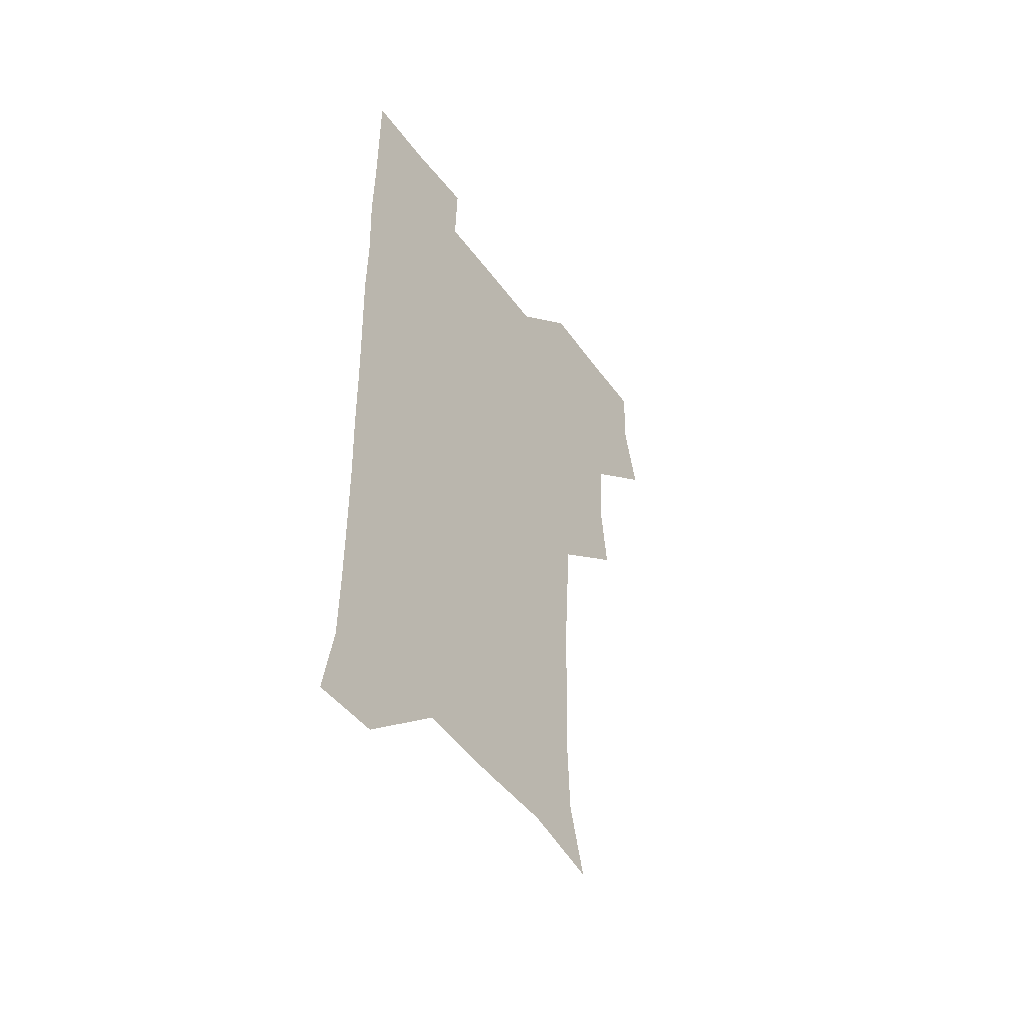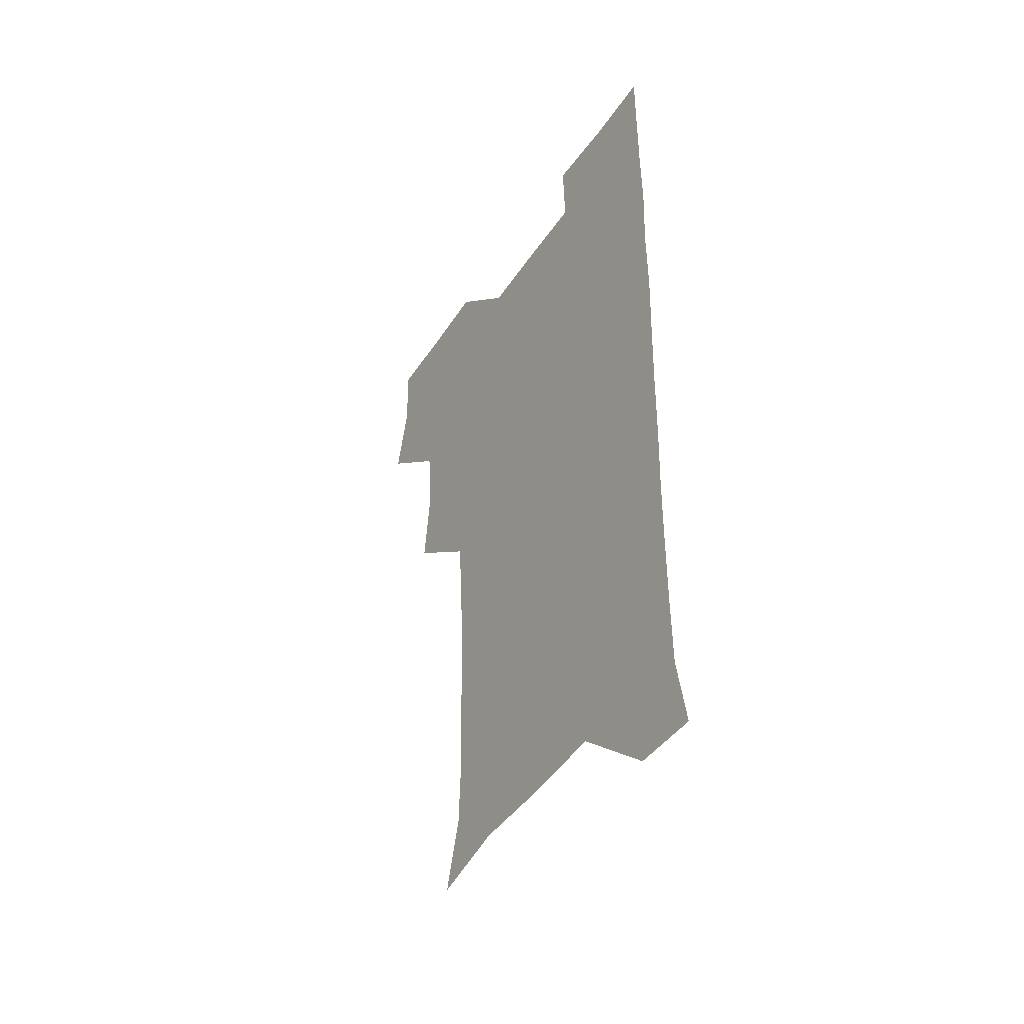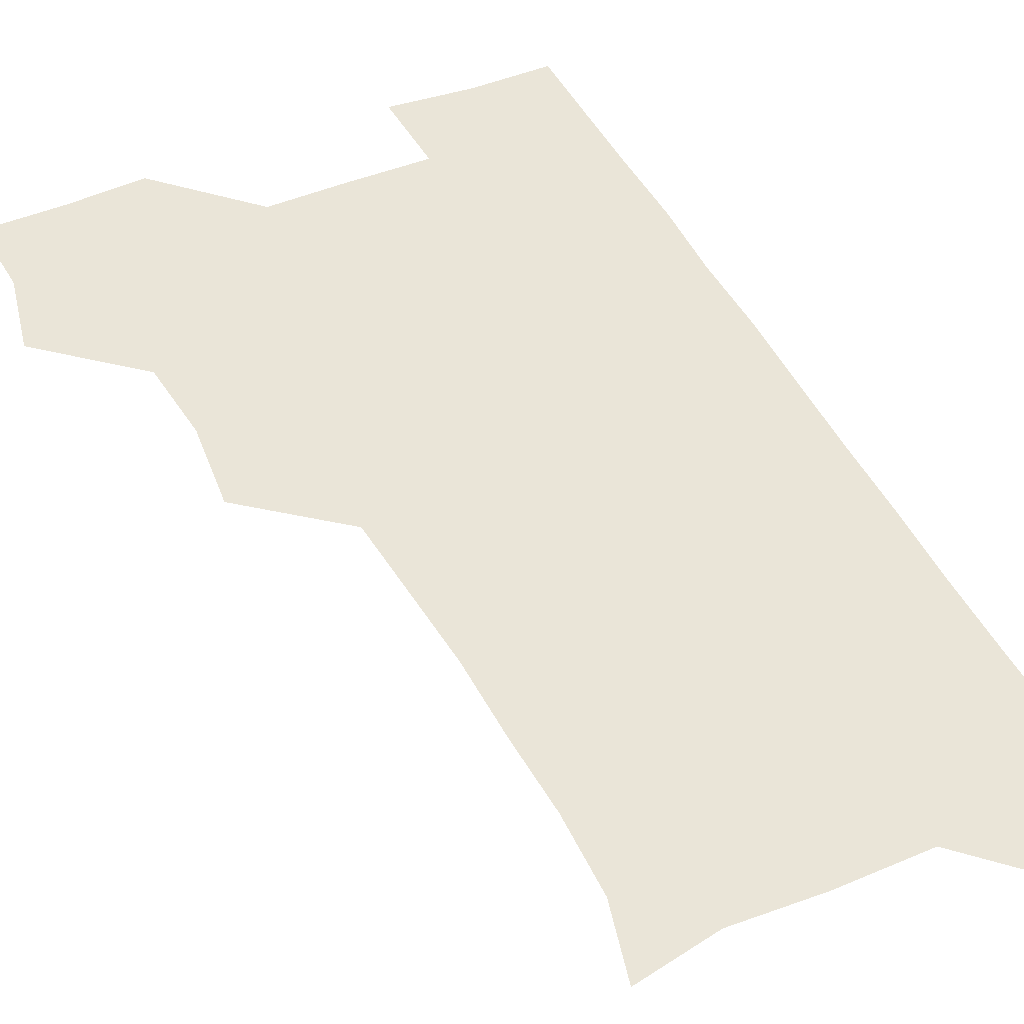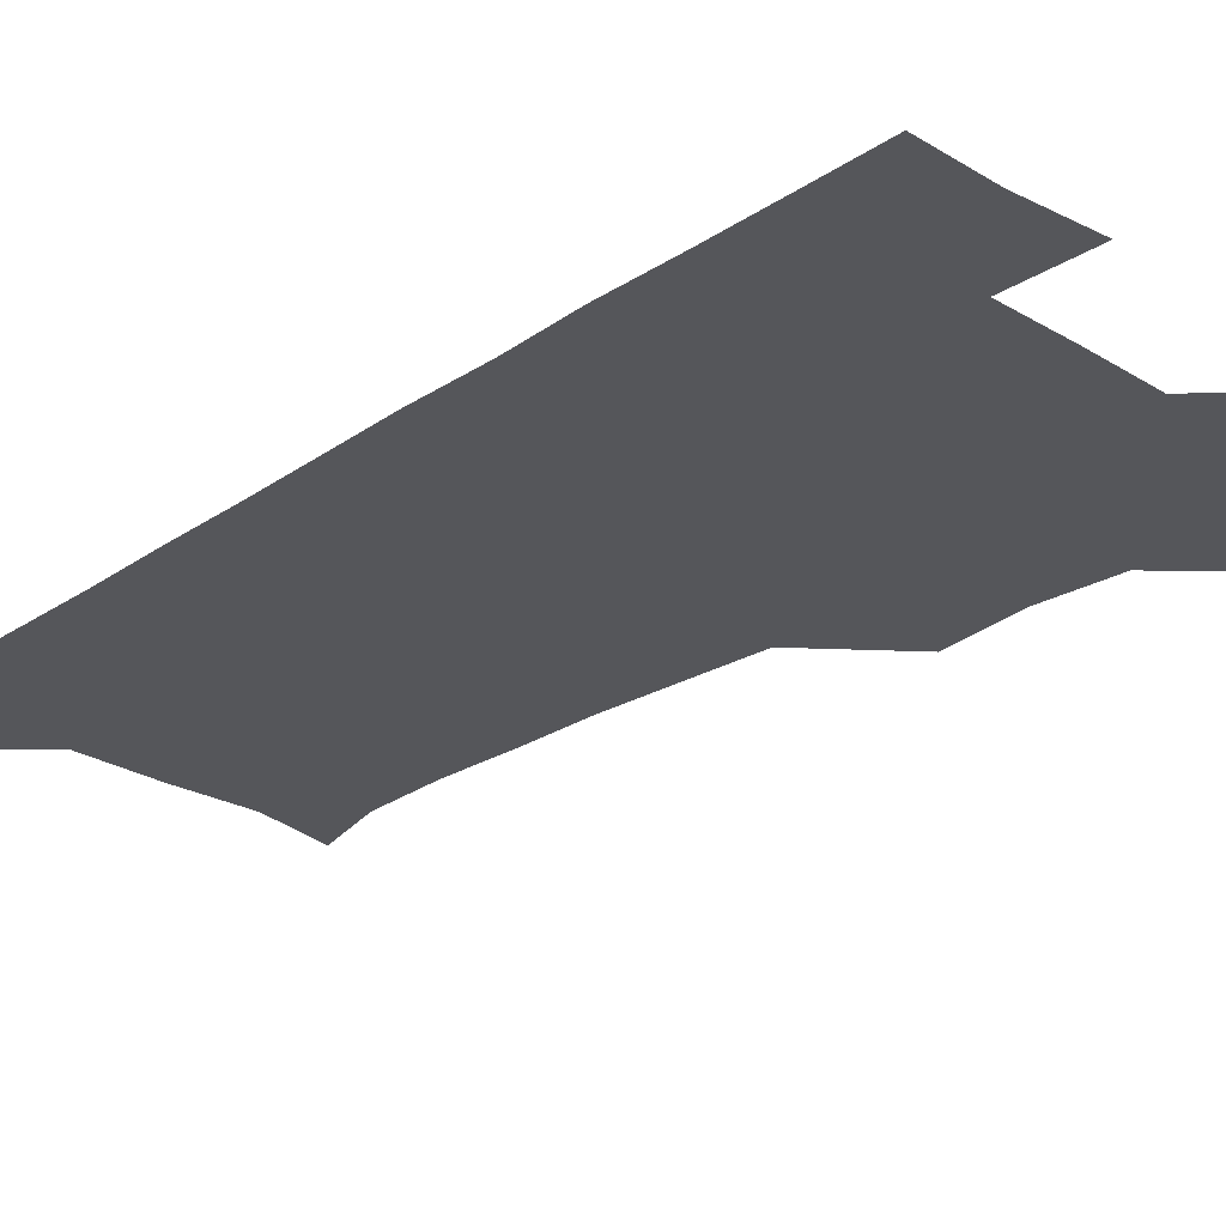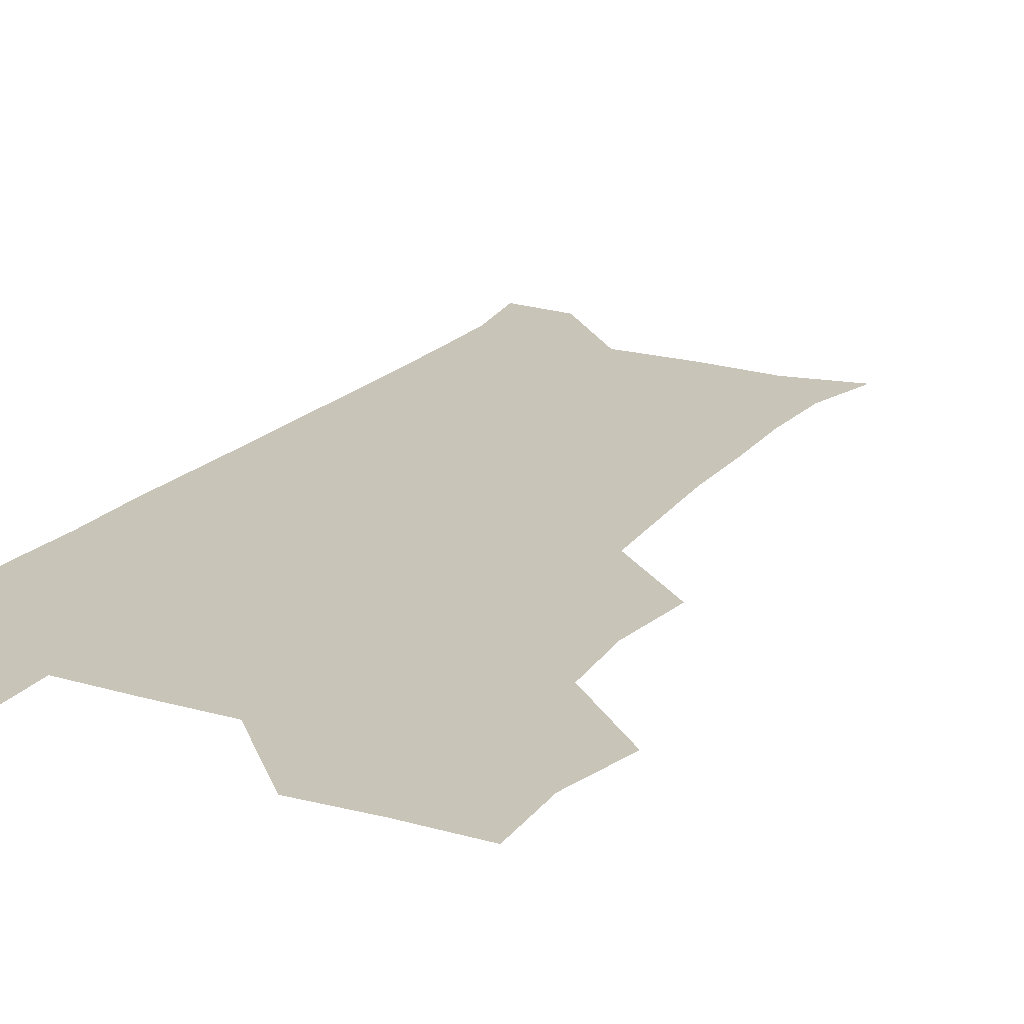
<metadata>
{"format":"obj","ext":"obj","renderer":"f3d","projection":"perspective","resolution":1024,"background":"white","views":[{"elev":-50.7,"azim":125.3,"up":"+Y"},{"elev":-46.9,"azim":57.7,"up":"+Y"},{"elev":45.2,"azim":-25.4,"up":"+Z"},{"elev":-25.9,"azim":136.5,"up":"+Z"},{"elev":20.2,"azim":-151.5,"up":"+Z"}]}
</metadata>
<code>
v 475.7 508.6 0
v 482.5 539.5 0
v 481.3 569.7 0
v 507.6 415.8 0
v 511.1 448.7 0
v 508.6 479.3 0
v 514.4 511.8 0
v 512.8 540.3 0
v 511.3 570.2 0
v 537.6 205.6 0
v 544.9 234.1 0
v 546 265.1 0
v 544.9 295.2 0
v 544.7 326.9 0
v 542.7 357.2 0
v 540.6 388.4 0
v 542.9 422.1 0
v 542.1 451.6 0
v 542.8 482.2 0
v 543.1 511.4 0
v 542.1 540.6 0
v 540 572.1 0
v 567.8 211.9 0
v 573.6 242.4 0
v 574.2 272.1 0
v 573.4 301.3 0
v 573.5 332.9 0
v 573.1 363.4 0
v 572.7 393.5 0
v 572.1 422.8 0
v 572 452.4 0
v 572.4 482.1 0
v 573.2 511.2 0
v 571.6 540.1 0
v 599.7 210.5 0
v 601.9 242.8 0
v 602.3 274.9 0
v 602.2 304.7 0
v 601.9 334.2 0
v 601.6 364.1 0
v 601.7 394.8 0
v 601.9 424.6 0
v 602 453.7 0
v 601.7 482.2 0
v 601.8 511.4 0
v 601.3 540.7 0
v 632.9 211.1 0
v 630.7 245.4 0
v 630.3 275.6 0
v 630.2 305.1 0
v 630.2 335.1 0
v 630.5 362.6 0
v 630 395.1 0
v 630.4 423.9 0
v 630.3 453.6 0
v 630.9 481.9 0
v 631 511.6 0
v 631.3 540.5 0
v 630.3 572.8 0
v 665.9 178.6 0
v 660 211.4 0
v 658.3 243 0
v 657.8 273.7 0
v 658.5 302.7 0
v 657.9 334.1 0
v 658.9 362.7 0
v 660 391.5 0
v 659 423.1 0
v 660 452 0
v 660.4 481.6 0
v 660 511.6 0
v 660.4 540.7 0
v 661 570.1 0
v 692.2 176.9 0
v 687.3 207.1 0
v 687 236 0
v 687 266.1 0
v 687.3 296.6 0
v 688.2 327 0
v 688.6 357.9 0
v 689.4 388.1 0
v 690.3 418.2 0
v 690 449.6 0
v 691.2 479.6 0
v 690.7 510.5 0
v 690.7 540.7 0
v 690.8 570.4 0
f 6 7 1
f 1 7 2
f 7 8 2
f 2 8 3
f 8 9 3
f 16 17 4
f 4 17 5
f 17 18 5
f 5 18 6
f 18 19 6
f 6 19 7
f 19 20 7
f 7 20 8
f 20 21 8
f 8 21 9
f 21 22 9
f 10 23 11
f 23 24 11
f 11 24 12
f 24 25 12
f 12 25 13
f 25 26 13
f 13 26 14
f 26 27 14
f 14 27 15
f 27 28 15
f 15 28 16
f 28 29 16
f 16 29 17
f 29 30 17
f 17 30 18
f 30 31 18
f 18 31 19
f 31 32 19
f 19 32 20
f 32 33 20
f 20 33 21
f 33 34 21
f 21 34 22
f 23 35 24
f 35 36 24
f 24 36 25
f 36 37 25
f 25 37 26
f 37 38 26
f 26 38 27
f 38 39 27
f 27 39 28
f 39 40 28
f 28 40 29
f 40 41 29
f 29 41 30
f 41 42 30
f 30 42 31
f 42 43 31
f 31 43 32
f 43 44 32
f 32 44 33
f 44 45 33
f 33 45 34
f 45 46 34
f 35 47 36
f 47 48 36
f 36 48 37
f 48 49 37
f 37 49 38
f 49 50 38
f 38 50 39
f 50 51 39
f 39 51 40
f 51 52 40
f 40 52 41
f 52 53 41
f 41 53 42
f 53 54 42
f 42 54 43
f 54 55 43
f 43 55 44
f 55 56 44
f 44 56 45
f 56 57 45
f 45 57 46
f 57 58 46
f 60 61 47
f 47 61 48
f 61 62 48
f 48 62 49
f 62 63 49
f 49 63 50
f 63 64 50
f 50 64 51
f 64 65 51
f 51 65 52
f 65 66 52
f 52 66 53
f 66 67 53
f 53 67 54
f 67 68 54
f 54 68 55
f 68 69 55
f 55 69 56
f 69 70 56
f 56 70 57
f 70 71 57
f 57 71 58
f 71 72 58
f 58 72 59
f 72 73 59
f 60 74 61
f 74 75 61
f 61 75 62
f 75 76 62
f 62 76 63
f 76 77 63
f 63 77 64
f 77 78 64
f 64 78 65
f 78 79 65
f 65 79 66
f 79 80 66
f 66 80 67
f 80 81 67
f 67 81 68
f 81 82 68
f 68 82 69
f 82 83 69
f 69 83 70
f 83 84 70
f 70 84 71
f 84 85 71
f 71 85 72
f 85 86 72
f 72 86 73
f 86 87 73

</code>
